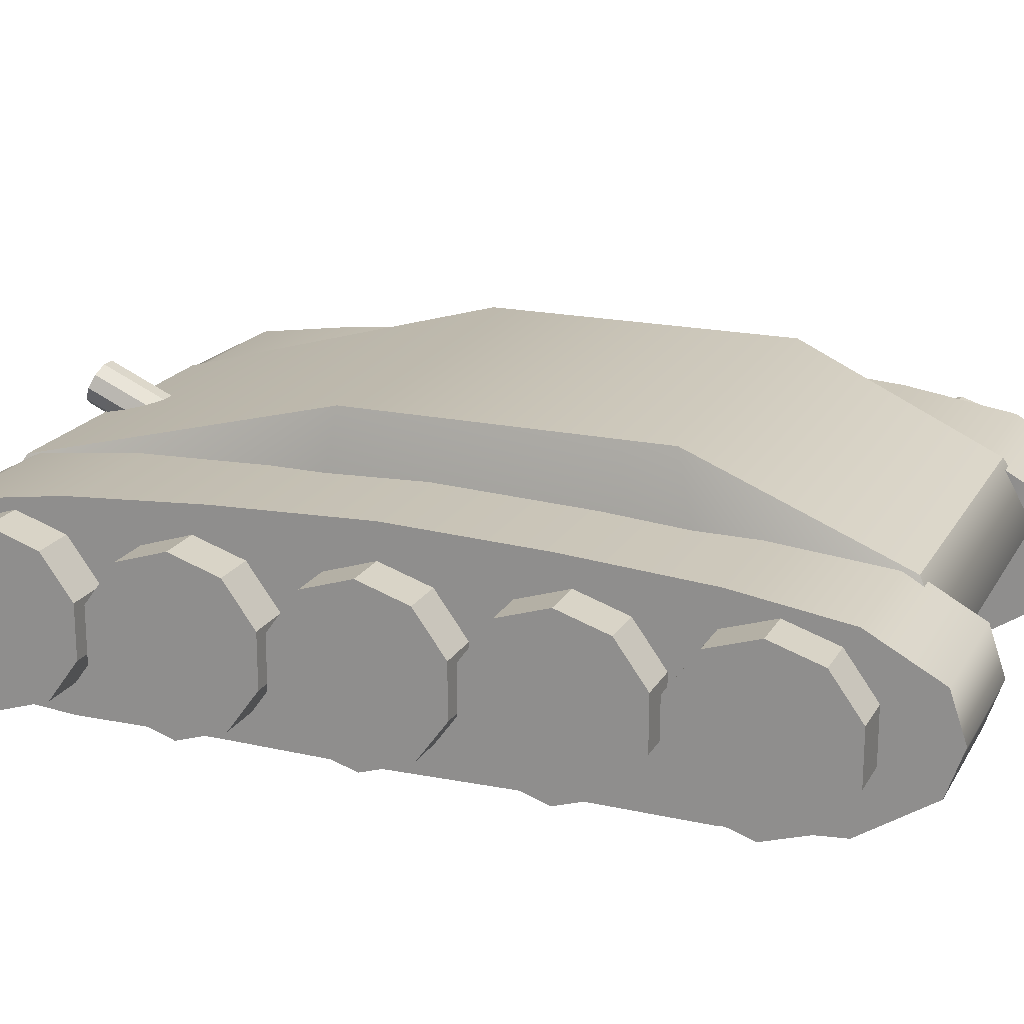
<metadata>
{"format":"obj","ext":"obj","renderer":"f3d","projection":"perspective","resolution":1024,"background":"white","views":[{"elev":19.3,"azim":111.8,"up":"+Y"}]}
</metadata>
<code>
g default
v -1.461 0.4141 3.52
v 1.461 0.4141 3.52
v -1.581 0.9141 3.834
v 1.581 0.9141 3.834
v -1.343 1.414 3.54
v 1.343 1.414 3.54
v -1.508 2.167 0.7701
v 1.508 2.167 0.7701
v -1.508 2.167 -1.843
v 1.508 2.167 -1.843
v -1.39 1.414 -3.557
v 1.39 1.414 -3.557
v -1.573 0.9141 -3.834
v 1.573 0.9141 -3.834
v -1.512 0.4141 -3.52
v 1.512 0.4141 -3.52
v -1.641 0.4141 -2.005
v 1.641 0.4141 -2.005
v -1.641 0.4141 0.838
v 1.641 0.4141 0.838
v 1.788 0.9141 -2.184
v 1.788 0.9141 0.9126
v -1.788 0.9141 -2.184
v -1.788 0.9141 0.9126
v -2.52 -0.167 -0
v -2.52 -0.1471 1.311
v -2.52 -0.1595 2.494
v -2.52 -0.0839 3.432
v -2.52 0.3106 4.035
v -2.52 0.7068 4.171
v -2.52 1.103 4.035
v -2.52 1.431 3.432
v -2.52 1.573 2.494
v -2.52 1.658 1.311
v -2.52 1.707 -0
v -2.52 0.7068 0
v -1.304 1.573 2.494
v -1.304 1.431 3.432
v -1.304 1.103 4.035
v -1.304 0.7068 4.171
v -1.304 0.3106 4.035
v -1.304 -0.0839 3.432
v -1.304 -0.1595 2.494
v -1.304 -0.1471 1.311
v -1.304 -0.167 -0
v -1.304 1.707 -0
v -1.304 1.658 1.311
v -2.52 -0.1471 -1.311
v -2.52 -0.1595 -2.494
v -2.52 -0.0839 -3.432
v -2.52 0.3106 -4.035
v -2.52 0.7068 -4.171
v -2.52 1.103 -4.035
v -2.52 1.431 -3.432
v -2.52 1.573 -2.494
v -2.52 1.658 -1.311
v -1.304 1.573 -2.494
v -1.304 1.431 -3.432
v -1.304 1.103 -4.035
v -1.304 0.7068 -4.171
v -1.304 0.3106 -4.035
v -1.304 -0.0839 -3.432
v -1.304 -0.1595 -2.494
v -1.304 -0.1471 -1.311
v -1.304 1.658 -1.311
v -2.899 1.276 -3.324
v -2.899 0.914 -3.586
v -2.899 0.467 -3.586
v -2.899 0.1054 -3.324
v -2.899 -0.03274 -2.899
v -2.899 0.1054 -2.474
v -2.899 0.467 -2.211
v -2.899 0.914 -2.211
v -2.899 1.276 -2.474
v -2.899 1.414 -2.899
v -2.899 0.6905 -2.899
v -2.223 1.276 -2.474
v -2.223 0.914 -2.211
v -2.223 0.467 -2.211
v -2.223 0.1054 -2.474
v -2.223 -0.03274 -2.899
v -2.223 0.1054 -3.324
v -2.223 0.467 -3.586
v -2.223 0.914 -3.586
v -2.223 1.276 -3.324
v -2.223 1.414 -2.899
v -2.899 1.276 -1.87
v -2.899 0.914 -2.132
v -2.899 0.467 -2.132
v -2.899 0.1054 -1.87
v -2.899 -0.03274 -1.445
v -2.899 0.1054 -1.019
v -2.899 0.467 -0.7567
v -2.899 0.914 -0.7567
v -2.899 1.276 -1.019
v -2.899 1.414 -1.445
v -2.899 0.6905 -1.445
v -2.223 1.276 -1.019
v -2.223 0.914 -0.7567
v -2.223 0.467 -0.7567
v -2.223 0.1054 -1.019
v -2.223 -0.03274 -1.445
v -2.223 0.1054 -1.87
v -2.223 0.467 -2.132
v -2.223 0.914 -2.132
v -2.223 1.276 -1.87
v -2.223 1.414 -1.445
v -2.899 1.276 -0.4251
v -2.899 0.914 -0.6879
v -2.899 0.467 -0.6879
v -2.899 0.1054 -0.4251
v -2.899 -0.03274 0
v -2.899 0.1054 0.4251
v -2.899 0.467 0.6879
v -2.899 0.914 0.6879
v -2.899 1.276 0.4251
v -2.899 1.414 0
v -2.899 0.6905 0
v -2.223 1.276 0.4251
v -2.223 0.914 0.6879
v -2.223 0.467 0.6879
v -2.223 0.1054 0.4251
v -2.223 -0.03274 0
v -2.223 0.1054 -0.4251
v -2.223 0.467 -0.6879
v -2.223 0.914 -0.6879
v -2.223 1.276 -0.4251
v -2.223 1.414 0
v -2.899 1.276 1.023
v -2.899 0.914 0.7601
v -2.899 0.467 0.7601
v -2.899 0.1054 1.023
v -2.899 -0.03274 1.448
v -2.899 0.1054 1.873
v -2.899 0.467 2.136
v -2.899 0.914 2.136
v -2.899 1.276 1.873
v -2.899 1.414 1.448
v -2.899 0.6905 1.448
v -2.223 1.276 1.873
v -2.223 0.914 2.136
v -2.223 0.467 2.136
v -2.223 0.1054 1.873
v -2.223 -0.03274 1.448
v -2.223 0.1054 1.023
v -2.223 0.467 0.7601
v -2.223 0.914 0.7601
v -2.223 1.276 1.023
v -2.223 1.414 1.448
v -2.899 1.276 2.488
v -2.899 0.914 2.225
v -2.899 0.467 2.225
v -2.899 0.1054 2.488
v -2.899 -0.03274 2.913
v -2.899 0.1054 3.338
v -2.899 0.467 3.601
v -2.899 0.914 3.601
v -2.899 1.276 3.338
v -2.899 1.414 2.913
v -2.899 0.6905 2.913
v -2.223 1.276 3.338
v -2.223 0.914 3.601
v -2.223 0.467 3.601
v -2.223 0.1054 3.338
v -2.223 -0.03274 2.913
v -2.223 0.1054 2.488
v -2.223 0.467 2.225
v -2.223 0.914 2.225
v -2.223 1.276 2.488
v -2.223 1.414 2.913
v 2.52 -0.167 -0
v 2.52 -0.1471 1.311
v 2.52 -0.1595 2.494
v 2.52 -0.0839 3.432
v 2.52 0.3106 4.035
v 2.52 0.7068 4.171
v 2.52 1.103 4.035
v 2.52 1.431 3.432
v 2.52 1.573 2.494
v 2.52 1.658 1.311
v 2.52 1.707 -0
v 2.52 0.7068 0
v 1.304 1.573 2.494
v 1.304 1.431 3.432
v 1.304 1.103 4.035
v 1.304 0.7068 4.171
v 1.304 0.3106 4.035
v 1.304 -0.0839 3.432
v 1.304 -0.1595 2.494
v 1.304 -0.1471 1.311
v 1.304 -0.167 -0
v 1.304 1.707 -0
v 1.304 1.658 1.311
v 2.52 -0.1471 -1.311
v 2.52 -0.1595 -2.494
v 2.52 -0.0839 -3.432
v 2.52 0.3106 -4.035
v 2.52 0.7068 -4.171
v 2.52 1.103 -4.035
v 2.52 1.431 -3.432
v 2.52 1.573 -2.494
v 2.52 1.658 -1.311
v 1.304 1.573 -2.494
v 1.304 1.431 -3.432
v 1.304 1.103 -4.035
v 1.304 0.7068 -4.171
v 1.304 0.3106 -4.035
v 1.304 -0.0839 -3.432
v 1.304 -0.1595 -2.494
v 1.304 -0.1471 -1.311
v 1.304 1.658 -1.311
v 2.899 1.276 -3.324
v 2.899 0.914 -3.586
v 2.899 0.467 -3.586
v 2.899 0.1054 -3.324
v 2.899 -0.03274 -2.899
v 2.899 0.1054 -2.474
v 2.899 0.467 -2.211
v 2.899 0.914 -2.211
v 2.899 1.276 -2.474
v 2.899 1.414 -2.899
v 2.899 0.6905 -2.899
v 2.223 1.276 -2.474
v 2.223 0.914 -2.211
v 2.223 0.467 -2.211
v 2.223 0.1054 -2.474
v 2.223 -0.03274 -2.899
v 2.223 0.1054 -3.324
v 2.223 0.467 -3.586
v 2.223 0.914 -3.586
v 2.223 1.276 -3.324
v 2.223 1.414 -2.899
v 2.899 1.276 -1.87
v 2.899 0.914 -2.132
v 2.899 0.467 -2.132
v 2.899 0.1054 -1.87
v 2.899 -0.03274 -1.445
v 2.899 0.1054 -1.019
v 2.899 0.467 -0.7567
v 2.899 0.914 -0.7567
v 2.899 1.276 -1.019
v 2.899 1.414 -1.445
v 2.899 0.6905 -1.445
v 2.223 1.276 -1.019
v 2.223 0.914 -0.7567
v 2.223 0.467 -0.7567
v 2.223 0.1054 -1.019
v 2.223 -0.03274 -1.445
v 2.223 0.1054 -1.87
v 2.223 0.467 -2.132
v 2.223 0.914 -2.132
v 2.223 1.276 -1.87
v 2.223 1.414 -1.445
v 2.899 1.276 -0.4251
v 2.899 0.914 -0.6879
v 2.899 0.467 -0.6879
v 2.899 0.1054 -0.4251
v 2.899 -0.03274 0
v 2.899 0.1054 0.4251
v 2.899 0.467 0.6879
v 2.899 0.914 0.6879
v 2.899 1.276 0.4251
v 2.899 1.414 0
v 2.899 0.6905 0
v 2.223 1.276 0.4251
v 2.223 0.914 0.6879
v 2.223 0.467 0.6879
v 2.223 0.1054 0.4251
v 2.223 -0.03274 0
v 2.223 0.1054 -0.4251
v 2.223 0.467 -0.6879
v 2.223 0.914 -0.6879
v 2.223 1.276 -0.4251
v 2.223 1.414 0
v 2.899 1.276 1.023
v 2.899 0.914 0.7601
v 2.899 0.467 0.7601
v 2.899 0.1054 1.023
v 2.899 -0.03274 1.448
v 2.899 0.1054 1.873
v 2.899 0.467 2.136
v 2.899 0.914 2.136
v 2.899 1.276 1.873
v 2.899 1.414 1.448
v 2.899 0.6905 1.448
v 2.223 1.276 1.873
v 2.223 0.914 2.136
v 2.223 0.467 2.136
v 2.223 0.1054 1.873
v 2.223 -0.03274 1.448
v 2.223 0.1054 1.023
v 2.223 0.467 0.7601
v 2.223 0.914 0.7601
v 2.223 1.276 1.023
v 2.223 1.414 1.448
v 2.899 1.276 2.488
v 2.899 0.914 2.225
v 2.899 0.467 2.225
v 2.899 0.1054 2.488
v 2.899 -0.03274 2.913
v 2.899 0.1054 3.338
v 2.899 0.467 3.601
v 2.899 0.914 3.601
v 2.899 1.276 3.338
v 2.899 1.414 2.913
v 2.899 0.6905 2.913
v 2.223 1.276 3.338
v 2.223 0.914 3.601
v 2.223 0.467 3.601
v 2.223 0.1054 3.338
v 2.223 -0.03274 2.913
v 2.223 0.1054 2.488
v 2.223 0.467 2.225
v 2.223 0.914 2.225
v 2.223 1.276 2.488
v 2.223 1.414 2.913
g pCube3
f 1 2 3
f 3 2 4
f 3 4 5
f 5 4 6
f 5 6 7
f 7 6 8
f 7 8 9
f 9 8 10
f 9 10 11
f 11 10 12
f 11 12 13
f 13 12 14
f 13 14 15
f 15 14 16
f 15 16 17
f 17 16 18
f 17 18 19
f 19 18 20
f 19 20 1
f 1 20 2
f 18 16 21
f 21 16 14
f 20 18 22
f 22 18 21
f 20 22 2
f 2 22 4
f 14 12 21
f 21 12 10
f 21 10 22
f 22 10 8
f 4 22 6
f 6 22 8
f 17 23 15
f 15 23 13
f 19 24 17
f 17 24 23
f 19 1 24
f 24 1 3
f 13 23 11
f 11 23 9
f 23 24 9
f 9 24 7
f 3 5 24
f 24 5 7
f 25 26 36
f 26 27 36
f 27 28 36
f 28 29 36
f 29 30 36
f 30 31 36
f 31 32 36
f 32 33 36
f 33 34 36
f 34 35 36
f 38 37 32
f 32 37 33
f 39 38 31
f 31 38 32
f 40 39 30
f 30 39 31
f 41 40 29
f 29 40 30
f 42 41 28
f 28 41 29
f 43 42 27
f 27 42 28
f 44 43 26
f 26 43 27
f 45 44 25
f 25 44 26
f 47 46 34
f 34 46 35
f 37 47 33
f 33 47 34
f 25 36 48
f 48 36 49
f 49 36 50
f 50 36 51
f 51 36 52
f 52 36 53
f 53 36 54
f 54 36 55
f 55 36 56
f 56 36 35
f 58 54 57
f 57 54 55
f 59 53 58
f 58 53 54
f 60 52 59
f 59 52 53
f 61 51 60
f 60 51 52
f 62 50 61
f 61 50 51
f 63 49 62
f 62 49 50
f 64 48 63
f 63 48 49
f 45 25 64
f 64 25 48
f 65 56 46
f 46 56 35
f 57 55 65
f 65 55 56
f 66 67 76
f 67 68 76
f 68 69 76
f 69 70 76
f 70 71 76
f 71 72 76
f 72 73 76
f 73 74 76
f 74 75 76
f 75 66 76
f 78 77 73
f 73 77 74
f 79 78 72
f 72 78 73
f 80 79 71
f 71 79 72
f 81 80 70
f 70 80 71
f 82 81 69
f 69 81 70
f 83 82 68
f 68 82 69
f 84 83 67
f 67 83 68
f 85 84 66
f 66 84 67
f 86 85 75
f 75 85 66
f 77 86 74
f 74 86 75
f 87 88 97
f 88 89 97
f 89 90 97
f 90 91 97
f 91 92 97
f 92 93 97
f 93 94 97
f 94 95 97
f 95 96 97
f 96 87 97
f 99 98 94
f 94 98 95
f 100 99 93
f 93 99 94
f 101 100 92
f 92 100 93
f 102 101 91
f 91 101 92
f 103 102 90
f 90 102 91
f 104 103 89
f 89 103 90
f 105 104 88
f 88 104 89
f 106 105 87
f 87 105 88
f 107 106 96
f 96 106 87
f 98 107 95
f 95 107 96
f 108 109 118
f 109 110 118
f 110 111 118
f 111 112 118
f 112 113 118
f 113 114 118
f 114 115 118
f 115 116 118
f 116 117 118
f 117 108 118
f 120 119 115
f 115 119 116
f 121 120 114
f 114 120 115
f 122 121 113
f 113 121 114
f 123 122 112
f 112 122 113
f 124 123 111
f 111 123 112
f 125 124 110
f 110 124 111
f 126 125 109
f 109 125 110
f 127 126 108
f 108 126 109
f 128 127 117
f 117 127 108
f 119 128 116
f 116 128 117
f 129 130 139
f 130 131 139
f 131 132 139
f 132 133 139
f 133 134 139
f 134 135 139
f 135 136 139
f 136 137 139
f 137 138 139
f 138 129 139
f 141 140 136
f 136 140 137
f 142 141 135
f 135 141 136
f 143 142 134
f 134 142 135
f 144 143 133
f 133 143 134
f 145 144 132
f 132 144 133
f 146 145 131
f 131 145 132
f 147 146 130
f 130 146 131
f 148 147 129
f 129 147 130
f 149 148 138
f 138 148 129
f 140 149 137
f 137 149 138
f 150 151 160
f 151 152 160
f 152 153 160
f 153 154 160
f 154 155 160
f 155 156 160
f 156 157 160
f 157 158 160
f 158 159 160
f 159 150 160
f 162 161 157
f 157 161 158
f 163 162 156
f 156 162 157
f 164 163 155
f 155 163 156
f 165 164 154
f 154 164 155
f 166 165 153
f 153 165 154
f 167 166 152
f 152 166 153
f 168 167 151
f 151 167 152
f 169 168 150
f 150 168 151
f 170 169 159
f 159 169 150
f 161 170 158
f 158 170 159
f 39 40 38
f 40 41 38
f 41 42 38
f 42 43 38
f 38 43 37
f 43 44 37
f 37 44 47
f 44 45 47
f 47 45 46
f 46 45 65
f 45 64 65
f 65 64 57
f 64 63 57
f 57 63 58
f 63 62 58
f 62 61 58
f 61 60 58
f 60 59 58
f 171 182 172
f 172 182 173
f 173 182 174
f 174 182 175
f 175 182 176
f 176 182 177
f 177 182 178
f 178 182 179
f 179 182 180
f 180 182 181
f 184 178 183
f 183 178 179
f 185 177 184
f 184 177 178
f 186 176 185
f 185 176 177
f 187 175 186
f 186 175 176
f 188 174 187
f 187 174 175
f 189 173 188
f 188 173 174
f 190 172 189
f 189 172 173
f 191 171 190
f 190 171 172
f 193 180 192
f 192 180 181
f 183 179 193
f 193 179 180
f 171 194 182
f 194 195 182
f 195 196 182
f 196 197 182
f 197 198 182
f 198 199 182
f 199 200 182
f 200 201 182
f 201 202 182
f 202 181 182
f 204 203 200
f 200 203 201
f 205 204 199
f 199 204 200
f 206 205 198
f 198 205 199
f 207 206 197
f 197 206 198
f 208 207 196
f 196 207 197
f 209 208 195
f 195 208 196
f 210 209 194
f 194 209 195
f 191 210 171
f 171 210 194
f 211 192 202
f 202 192 181
f 203 211 201
f 201 211 202
f 212 222 213
f 213 222 214
f 214 222 215
f 215 222 216
f 216 222 217
f 217 222 218
f 218 222 219
f 219 222 220
f 220 222 221
f 221 222 212
f 224 219 223
f 223 219 220
f 225 218 224
f 224 218 219
f 226 217 225
f 225 217 218
f 227 216 226
f 226 216 217
f 228 215 227
f 227 215 216
f 229 214 228
f 228 214 215
f 230 213 229
f 229 213 214
f 231 212 230
f 230 212 213
f 232 221 231
f 231 221 212
f 223 220 232
f 232 220 221
f 233 243 234
f 234 243 235
f 235 243 236
f 236 243 237
f 237 243 238
f 238 243 239
f 239 243 240
f 240 243 241
f 241 243 242
f 242 243 233
f 245 240 244
f 244 240 241
f 246 239 245
f 245 239 240
f 247 238 246
f 246 238 239
f 248 237 247
f 247 237 238
f 249 236 248
f 248 236 237
f 250 235 249
f 249 235 236
f 251 234 250
f 250 234 235
f 252 233 251
f 251 233 234
f 253 242 252
f 252 242 233
f 244 241 253
f 253 241 242
f 254 264 255
f 255 264 256
f 256 264 257
f 257 264 258
f 258 264 259
f 259 264 260
f 260 264 261
f 261 264 262
f 262 264 263
f 263 264 254
f 266 261 265
f 265 261 262
f 267 260 266
f 266 260 261
f 268 259 267
f 267 259 260
f 269 258 268
f 268 258 259
f 270 257 269
f 269 257 258
f 271 256 270
f 270 256 257
f 272 255 271
f 271 255 256
f 273 254 272
f 272 254 255
f 274 263 273
f 273 263 254
f 265 262 274
f 274 262 263
f 275 285 276
f 276 285 277
f 277 285 278
f 278 285 279
f 279 285 280
f 280 285 281
f 281 285 282
f 282 285 283
f 283 285 284
f 284 285 275
f 287 282 286
f 286 282 283
f 288 281 287
f 287 281 282
f 289 280 288
f 288 280 281
f 290 279 289
f 289 279 280
f 291 278 290
f 290 278 279
f 292 277 291
f 291 277 278
f 293 276 292
f 292 276 277
f 294 275 293
f 293 275 276
f 295 284 294
f 294 284 275
f 286 283 295
f 295 283 284
f 296 306 297
f 297 306 298
f 298 306 299
f 299 306 300
f 300 306 301
f 301 306 302
f 302 306 303
f 303 306 304
f 304 306 305
f 305 306 296
f 308 303 307
f 307 303 304
f 309 302 308
f 308 302 303
f 310 301 309
f 309 301 302
f 311 300 310
f 310 300 301
f 312 299 311
f 311 299 300
f 313 298 312
f 312 298 299
f 314 297 313
f 313 297 298
f 315 296 314
f 314 296 297
f 316 305 315
f 315 305 296
f 307 304 316
f 316 304 305
f 205 206 204
f 206 207 204
f 207 208 204
f 208 209 204
f 204 209 203
f 209 210 203
f 203 210 211
f 210 191 211
f 211 191 192
f 192 191 193
f 191 190 193
f 193 190 183
f 190 189 183
f 183 189 184
f 189 188 184
f 188 187 184
f 187 186 184
f 184 186 185
g default
v -0.7552 -0.2584 1.46
v 0.7552 -0.2584 1.46
v -0.8171 0 1.59
v 0.8171 0 1.59
v -0.694 0.2584 1.468
v 0.694 0.2584 1.468
v -0.7795 0.6475 0.3195
v 0.7795 0.6475 0.3195
v -0.7795 0.6475 -0.7644
v 0.7795 0.6475 -0.7644
v -0.7183 0.2584 -1.476
v 0.7183 0.2584 -1.476
v -0.8131 0 -1.59
v 0.8131 0 -1.59
v -0.7816 -0.2584 -1.46
v 0.7816 -0.2584 -1.46
v -0.8483 -0.2584 -0.8318
v 0.8483 -0.2584 -0.8318
v -0.8483 -0.2584 0.3476
v 0.8483 -0.2584 0.3476
v 0.9238 0 -0.9059
v 0.9238 0 0.3786
v -0.9238 0 -0.9059
v -0.9238 0 0.3786
v -0 0.6475 0.2088
v -0 0.6475 -0.7644
v 0 0.2584 -1.476
v 0 0 -1.59
v 0 -0.2584 -1.46
v 0 -0.2584 -0.8318
v 0 -0.2584 0.3476
v 0 -0.2584 1.46
v 0 0 1.59
v -0.359 0.6475 0.3946
v -0.3291 0.2584 1.468
v -0.2511 0 1.59
v 0.2816 0 1.59
v 0.3381 0.2584 1.468
v 0.3542 0.6475 0.3946
v -0.2552 0.01624 0.9803
v -0.1963 0.02324 1.483
v -0.000214 0.02324 1.483
v 0.221 0.02324 1.483
v 0.2633 0.01624 0.9803
v -0.244 0.4464 0.3322
v -0.000214 0.5592 0.3091
v 0.2413 0.4464 0.3322
v -0.1587 0.3605 1.184
v -0.1432 0.1557 1.419
v 0.1605 0.1557 1.419
v 0.1655 0.3605 1.184
v -0.1732 0.5321 0.655
v 0.1733 0.5321 0.655
v -0.002948 0.5321 0.655
v 0.001929 0.1557 1.419
g pCube2
f 319 317 352
f 348 349 317
f 317 349 352
f 364 365 367
f 365 371 367
f 371 366 367
f 368 364 370
f 364 367 370
f 367 369 370
f 342 325 341
f 341 325 350
f 323 350 325
f 325 342 327
f 327 342 343
f 343 344 327
f 327 344 329
f 329 344 331
f 331 344 345
f 345 346 331
f 331 346 333
f 333 346 335
f 335 346 347
f 335 347 317
f 317 347 348
f 334 332 337
f 337 332 330
f 336 334 338
f 338 334 337
f 336 338 318
f 318 338 320
f 330 328 337
f 337 328 326
f 337 326 338
f 338 326 324
f 320 338 322
f 322 338 324
f 333 339 331
f 331 339 329
f 335 340 333
f 333 340 339
f 335 317 340
f 340 317 319
f 329 339 327
f 327 339 325
f 339 340 325
f 325 340 323
f 319 321 340
f 340 321 323
f 342 341 326
f 341 355 326
f 355 324 326
f 343 342 328
f 328 342 326
f 343 328 344
f 344 328 330
f 345 344 332
f 332 344 330
f 345 332 346
f 346 332 334
f 347 346 336
f 336 346 334
f 348 347 318
f 318 347 336
f 320 353 318
f 318 353 348
f 349 348 353
f 351 350 321
f 321 350 323
f 319 352 321
f 321 352 351
f 354 353 322
f 322 353 320
f 354 322 355
f 355 322 324
f 352 357 351
f 351 357 356
f 352 349 357
f 357 349 358
f 353 359 349
f 349 359 358
f 353 354 359
f 354 360 359
f 341 350 362
f 362 350 361
f 350 351 361
f 361 351 356
f 355 363 354
f 354 363 360
f 341 362 355
f 355 362 363
f 357 365 356
f 356 365 364
f 357 358 365
f 365 358 371
f 359 360 366
f 366 360 367
f 356 364 361
f 361 364 368
f 360 363 367
f 367 363 369
f 370 369 362
f 362 369 363
f 370 362 368
f 368 362 361
f 371 358 366
f 366 358 359
g default
v 0.1618 0.1075 -0.04759
v 0.0618 0.1739 -0.077
v -0.0618 0.1739 -0.077
v -0.1618 0.1075 -0.04759
v -0.2 0 -0
v -0.1618 -0.1075 0.04759
v -0.0618 -0.1739 0.077
v 0.0618 -0.1739 0.077
v 0.1618 -0.1075 0.04759
v 0.2 0 -0
v 0.1618 0.4314 0.6839
v 0.0618 0.4978 0.6545
v -0.0618 0.4978 0.6545
v -0.1618 0.4314 0.6839
v -0.2 0.3239 0.7315
v -0.1618 0.2164 0.7791
v -0.0618 0.1499 0.8085
v 0.0618 0.1499 0.8085
v 0.1618 0.2164 0.7791
v 0.2 0.3239 0.7315
v 0.1142 0.4405 0.7901
v 0.04361 0.4874 0.7693
v -0.04361 0.4874 0.7693
v -0.1142 0.4405 0.7901
v -0.1411 0.3647 0.8237
v -0.1142 0.2888 0.8573
v -0.04361 0.2419 0.878
v 0.04361 0.2419 0.878
v 0.1142 0.2888 0.8573
v 0.1411 0.3647 0.8237
v 0.1142 1.346 2.835
v 0.04361 1.393 2.815
v -0.04361 1.393 2.815
v -0.1142 1.346 2.835
v -0.1411 1.27 2.869
v -0.1142 1.194 2.902
v -0.04361 1.147 2.923
v 0.04361 1.147 2.923
v 0.1142 1.194 2.902
v 0.1411 1.27 2.869
v 0.1618 1.403 2.878
v 0.0618 1.469 2.849
v -0.0618 1.469 2.849
v -0.1618 1.403 2.878
v -0.2 1.295 2.926
v -0.1618 1.188 2.974
v -0.0618 1.122 3.003
v 0.0618 1.122 3.003
v 0.1618 1.188 2.974
v 0.2 1.295 2.926
v 0.1618 1.727 3.61
v 0.0618 1.793 3.581
v -0.0618 1.793 3.581
v -0.1618 1.727 3.61
v -0.2 1.619 3.658
v -0.1618 1.512 3.705
v -0.0618 1.445 3.735
v 0.0618 1.445 3.735
v 0.1618 1.512 3.705
v 0.2 1.619 3.658
v 0 0 -0
v 0 1.619 3.658
g pCylinder1
f 372 373 382
f 382 373 383
f 373 374 383
f 383 374 384
f 374 375 384
f 384 375 385
f 375 376 385
f 385 376 386
f 376 377 386
f 386 377 387
f 377 378 387
f 387 378 388
f 378 379 388
f 388 379 389
f 379 380 389
f 389 380 390
f 380 381 390
f 390 381 391
f 381 372 391
f 391 372 382
f 382 383 392
f 392 383 393
f 383 384 393
f 393 384 394
f 384 385 394
f 394 385 395
f 385 386 395
f 395 386 396
f 386 387 396
f 396 387 397
f 387 388 397
f 397 388 398
f 388 389 398
f 398 389 399
f 389 390 399
f 399 390 400
f 390 391 400
f 400 391 401
f 391 382 401
f 401 382 392
f 392 393 402
f 402 393 403
f 393 394 403
f 403 394 404
f 394 395 404
f 404 395 405
f 395 396 405
f 405 396 406
f 396 397 406
f 406 397 407
f 397 398 407
f 407 398 408
f 398 399 408
f 408 399 409
f 399 400 409
f 409 400 410
f 400 401 410
f 410 401 411
f 401 392 411
f 411 392 402
f 402 403 412
f 412 403 413
f 403 404 413
f 413 404 414
f 404 405 414
f 414 405 415
f 405 406 415
f 415 406 416
f 406 407 416
f 416 407 417
f 407 408 417
f 417 408 418
f 408 409 418
f 418 409 419
f 409 410 419
f 419 410 420
f 410 411 420
f 420 411 421
f 411 402 421
f 421 402 412
f 412 413 422
f 422 413 423
f 413 414 423
f 423 414 424
f 414 415 424
f 424 415 425
f 415 416 425
f 425 416 426
f 416 417 426
f 426 417 427
f 417 418 427
f 427 418 428
f 418 419 428
f 428 419 429
f 419 420 429
f 429 420 430
f 420 421 430
f 430 421 431
f 421 412 431
f 431 412 422
f 373 372 432
f 374 373 432
f 375 374 432
f 376 375 432
f 377 376 432
f 378 377 432
f 379 378 432
f 380 379 432
f 381 380 432
f 372 381 432
f 422 423 433
f 423 424 433
f 424 425 433
f 425 426 433
f 426 427 433
f 427 428 433
f 428 429 433
f 429 430 433
f 430 431 433
f 431 422 433

</code>
